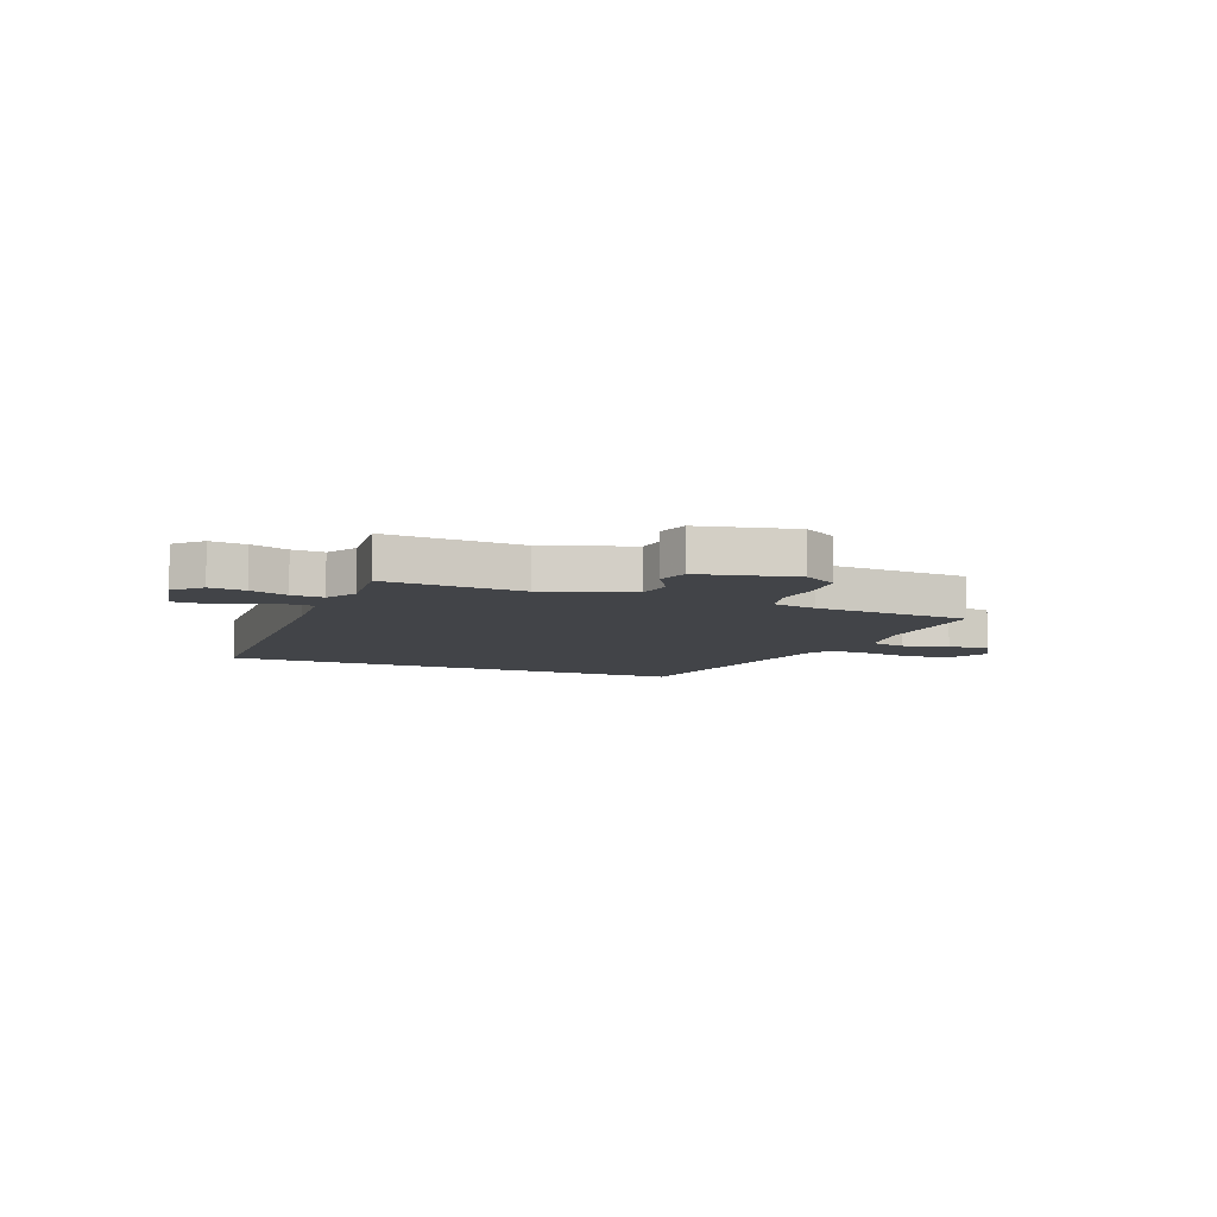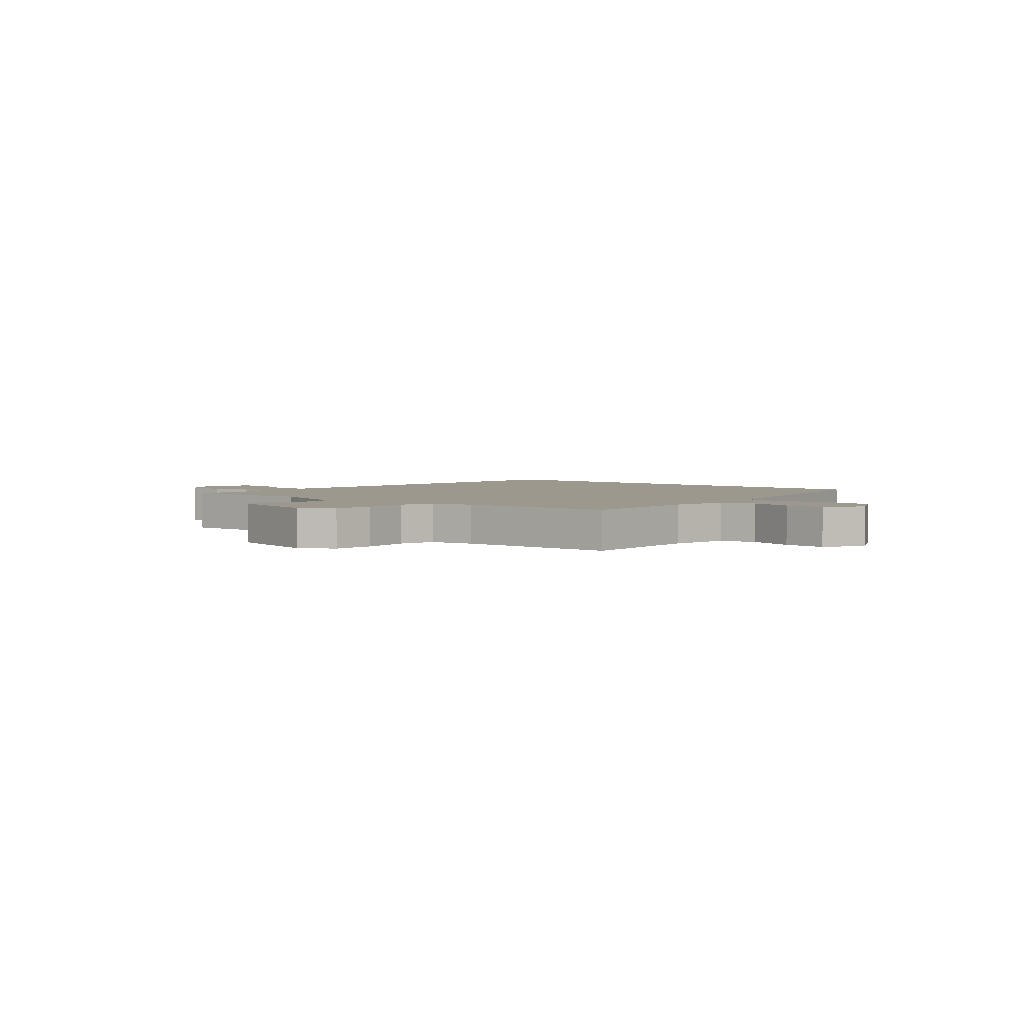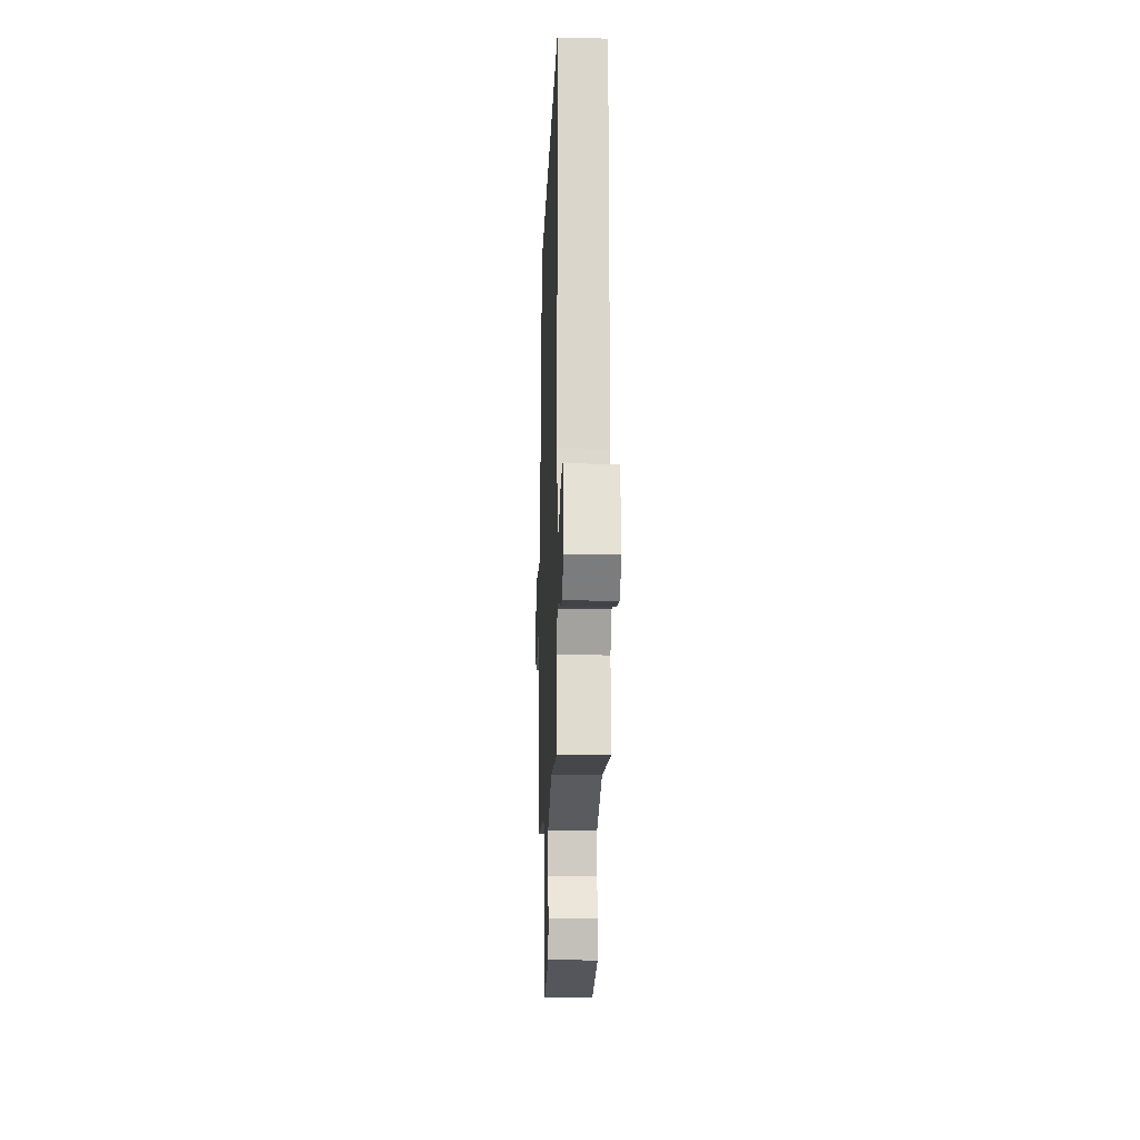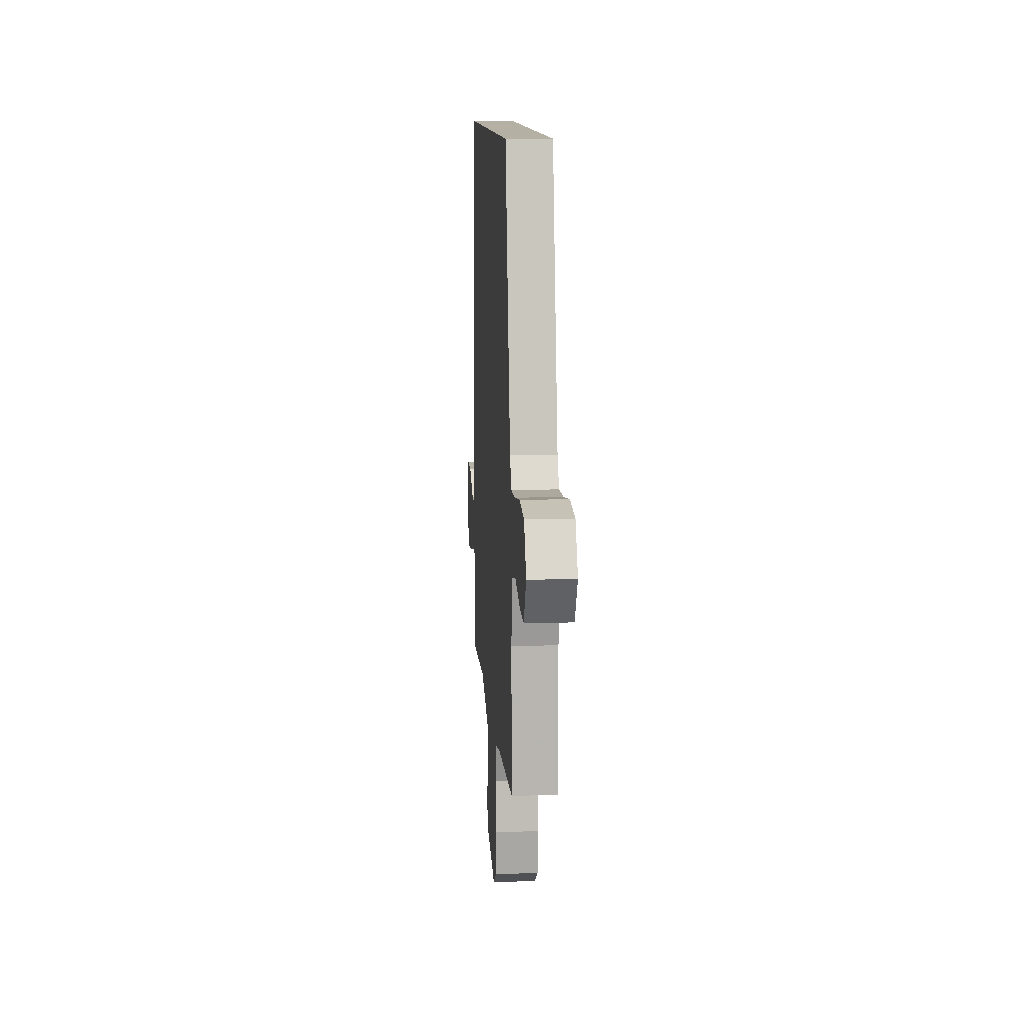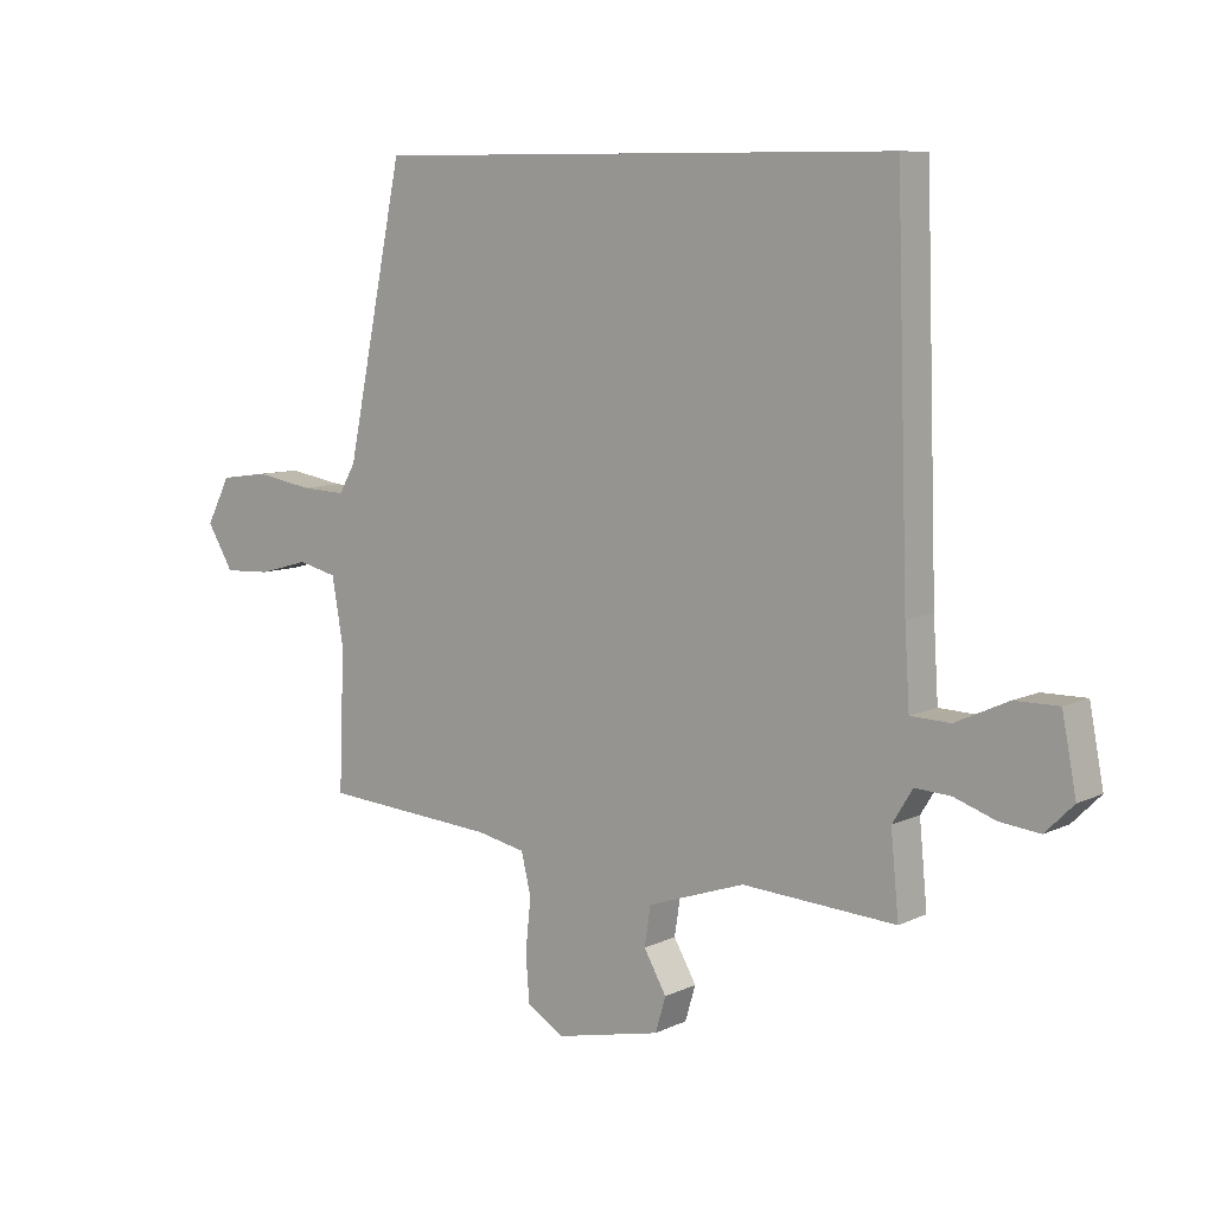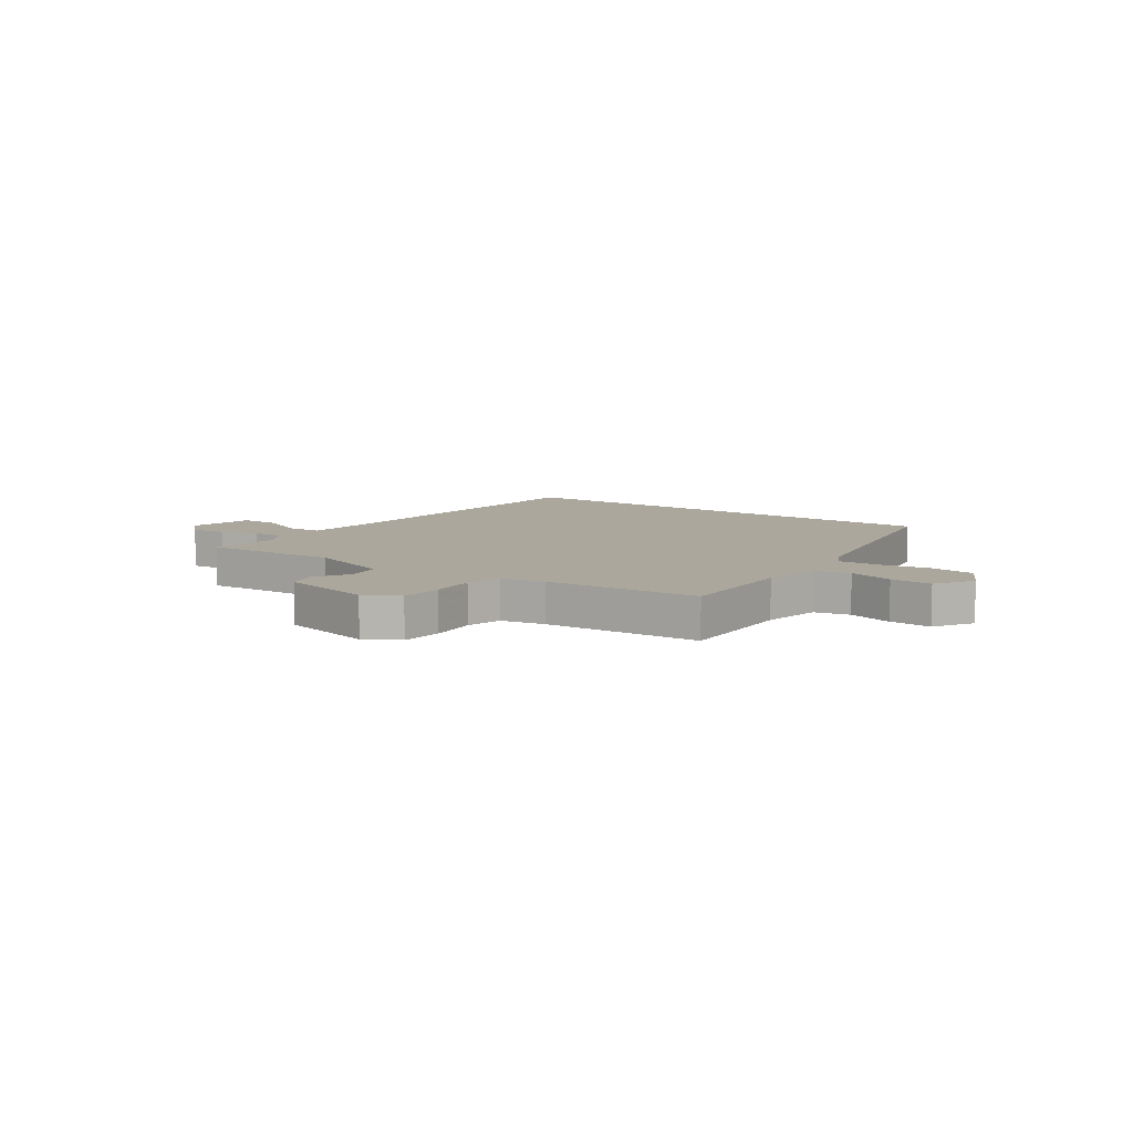
<metadata>
{"format":"obj","ext":"obj","renderer":"f3d","projection":"perspective","resolution":1024,"background":"white","views":[{"elev":-8.1,"azim":158.4,"up":"+Y"},{"elev":3.1,"azim":-138.8,"up":"+Y"},{"elev":-13.6,"azim":88.0,"up":"+Z"},{"elev":11.4,"azim":-94.0,"up":"+Z"},{"elev":8.8,"azim":38.6,"up":"+Z"},{"elev":8.3,"azim":-144.3,"up":"+Y"}]}
</metadata>
<code>
v 0.497 0.07 0.5
v 0.517 0.07 -0.095
v 0.525 0.07 -0.22
v 0.59 0.07 -0.222
v 0.676 0.07 -0.182
v 0.748 0.07 -0.181
v 0.771 0.07 -0.301
v 0.725 0.07 -0.347
v 0.66 0.07 -0.34
v 0.592 0.07 -0.317
v 0.534 0.07 -0.314
v 0.501 0.07 -0.368
v 0.514 0.07 -0.501
v 0.263 0.07 -0.487
v 0.104 0.07 -0.542
v 0.094 0.07 -0.606
v 0.131 0.07 -0.67
v 0.114 0.07 -0.727
v -0.059 0.07 -0.766
v -0.12 0.07 -0.729
v -0.126 0.07 -0.653
v -0.117 0.07 -0.567
v -0.133 0.07 -0.501
v -0.213 0.07 -0.485
v -0.498 0.07 -0.466
v -0.489 0.07 -0.237
v -0.508 0.07 -0.129
v -0.572 0.07 -0.114
v -0.655 0.07 -0.137
v -0.732 0.07 -0.141
v -0.775 0.07 -0.07
v -0.736 0.07 0.005
v -0.655 0.07 0.016
v -0.562 0.07 0.001
v -0.488 0.07 -0.002
v -0.461 0.07 0.045
v -0.366 0.07 0.5
v 0.497 0 0.5
v 0.517 0 -0.095
v 0.525 0 -0.22
v 0.59 0 -0.222
v 0.676 0 -0.182
v 0.748 0 -0.181
v 0.771 0 -0.301
v 0.725 0 -0.347
v 0.66 0 -0.34
v 0.592 0 -0.317
v 0.534 0 -0.314
v 0.501 0 -0.368
v 0.514 0 -0.501
v 0.263 0 -0.487
v 0.104 0 -0.542
v 0.094 0 -0.606
v 0.131 0 -0.67
v 0.114 0 -0.727
v -0.059 0 -0.766
v -0.12 0 -0.729
v -0.126 0 -0.653
v -0.117 0 -0.567
v -0.133 0 -0.501
v -0.213 0 -0.485
v -0.498 0 -0.466
v -0.489 0 -0.237
v -0.508 0 -0.129
v -0.572 0 -0.114
v -0.655 0 -0.137
v -0.732 0 -0.141
v -0.775 0 -0.07
v -0.736 0 0.005
v -0.655 0 0.016
v -0.562 0 0.001
v -0.488 0 -0.002
v -0.461 0 0.045
v -0.366 0 0.5
f 36 37 1 2
f 35 36 2 3
f 34 35 3
f 32 33 34
f 31 32 34
f 30 31 34
f 29 30 34
f 28 29 34
f 27 28 34 3
f 26 27 3
f 26 3 4
f 25 26 4
f 24 25 4
f 23 24 4
f 22 23 4
f 20 21 22
f 19 20 22
f 18 19 22
f 17 18 22
f 16 17 22
f 15 16 22
f 22 4 5
f 15 22 5
f 14 15 5
f 12 13 14
f 11 12 14
f 11 14 5
f 5 6 7
f 11 5 7
f 10 11 7
f 7 8 9 10
f 39 38 74 73
f 40 39 73 72
f 40 72 71
f 71 70 69
f 71 69 68
f 71 68 67
f 71 67 66
f 71 66 65
f 40 71 65 64
f 40 64 63
f 41 40 63
f 41 63 62
f 41 62 61
f 41 61 60
f 41 60 59
f 59 58 57
f 59 57 56
f 59 56 55
f 59 55 54
f 59 54 53
f 59 53 52
f 42 41 59
f 42 59 52
f 42 52 51
f 51 50 49
f 51 49 48
f 42 51 48
f 44 43 42
f 44 42 48
f 44 48 47
f 47 46 45 44
f 1 38 39 2
f 2 39 40 3
f 3 40 41 4
f 4 41 42 5
f 5 42 43 6
f 6 43 44 7
f 7 44 45 8
f 8 45 46 9
f 9 46 47 10
f 10 47 48 11
f 11 48 49 12
f 12 49 50 13
f 13 50 51 14
f 14 51 52 15
f 15 52 53 16
f 16 53 54 17
f 17 54 55 18
f 18 55 56 19
f 19 56 57 20
f 20 57 58 21
f 21 58 59 22
f 22 59 60 23
f 23 60 61 24
f 24 61 62 25
f 25 62 63 26
f 26 63 64 27
f 27 64 65 28
f 28 65 66 29
f 29 66 67 30
f 30 67 68 31
f 31 68 69 32
f 32 69 70 33
f 33 70 71 34
f 34 71 72 35
f 35 72 73 36
f 36 73 74 37
f 37 74 38 1

</code>
